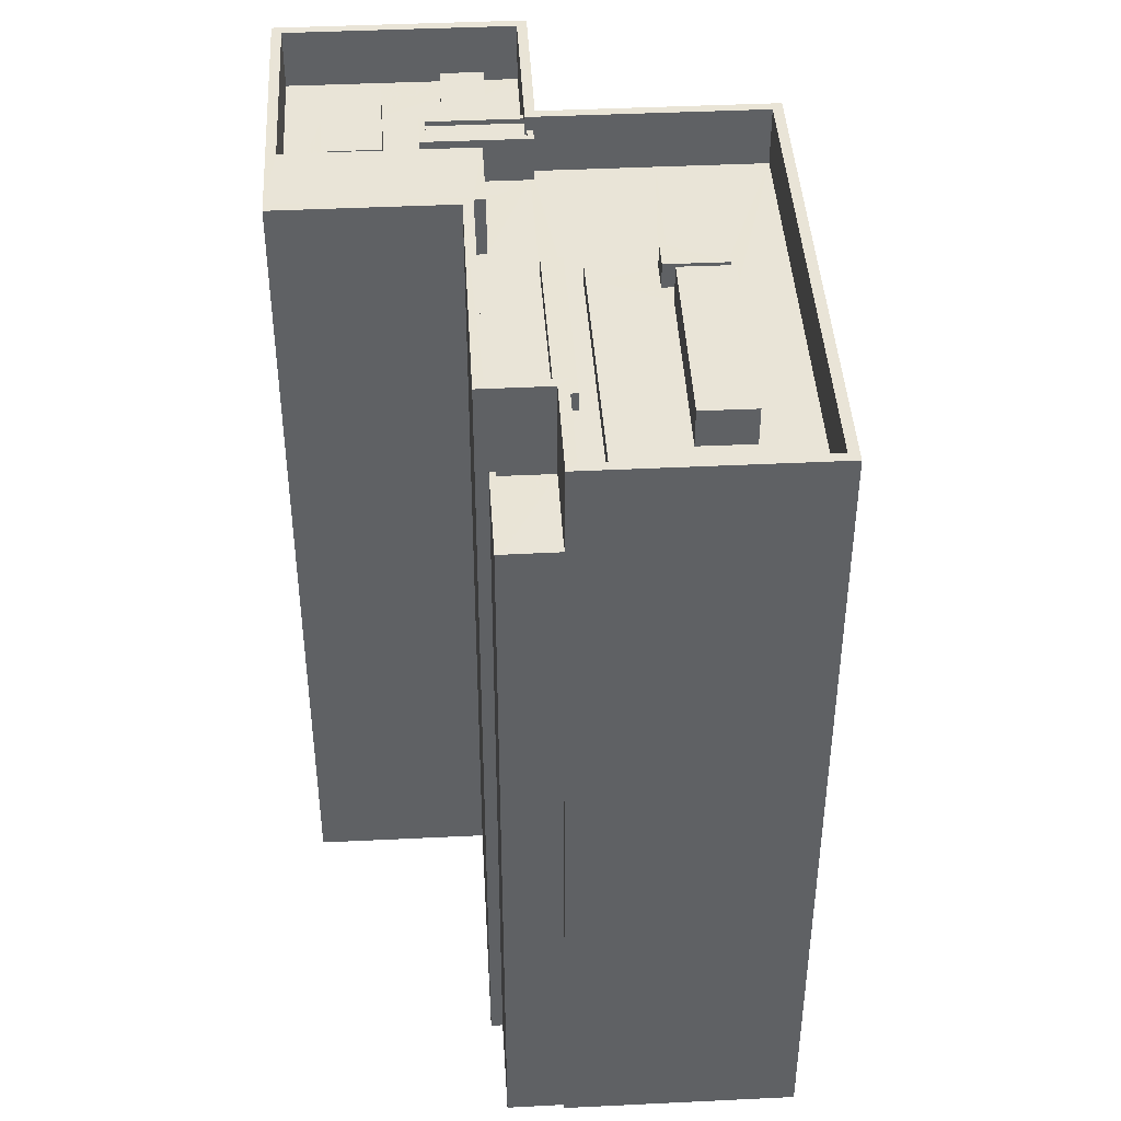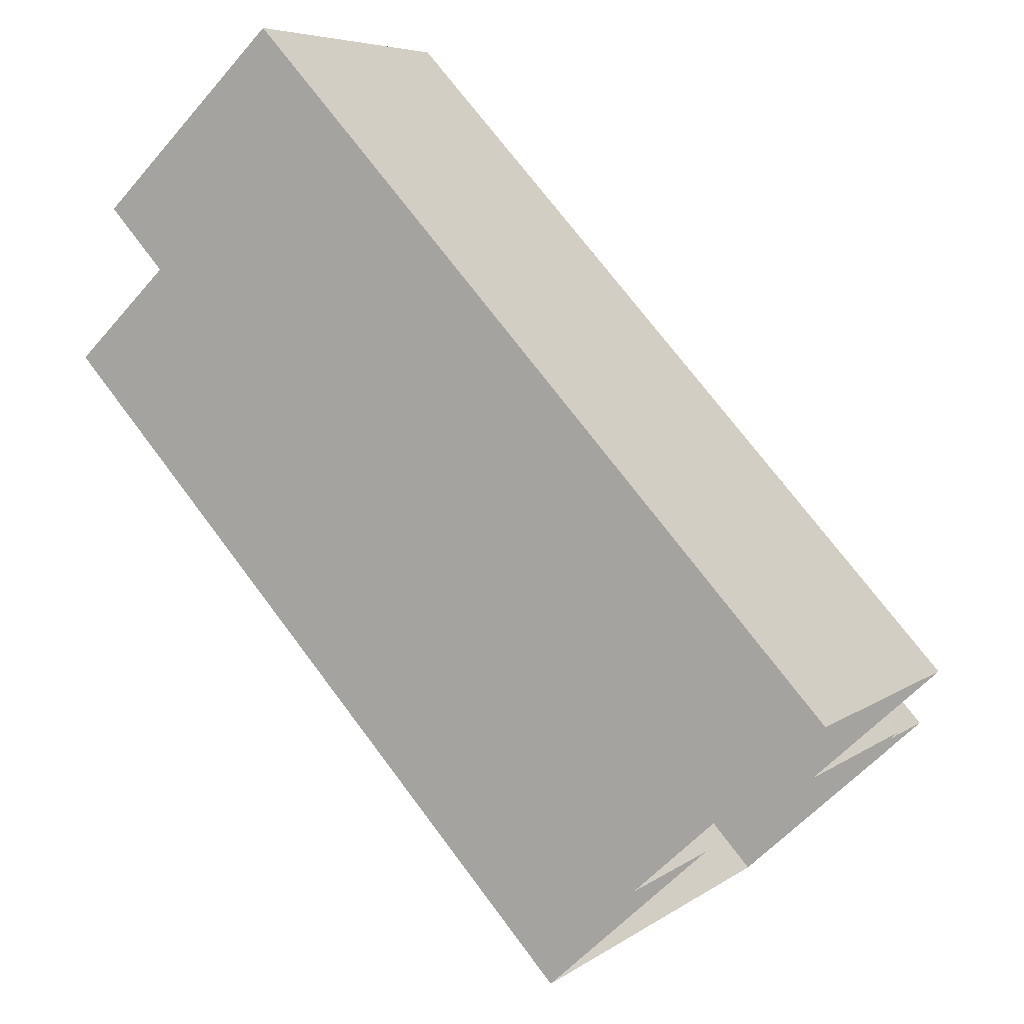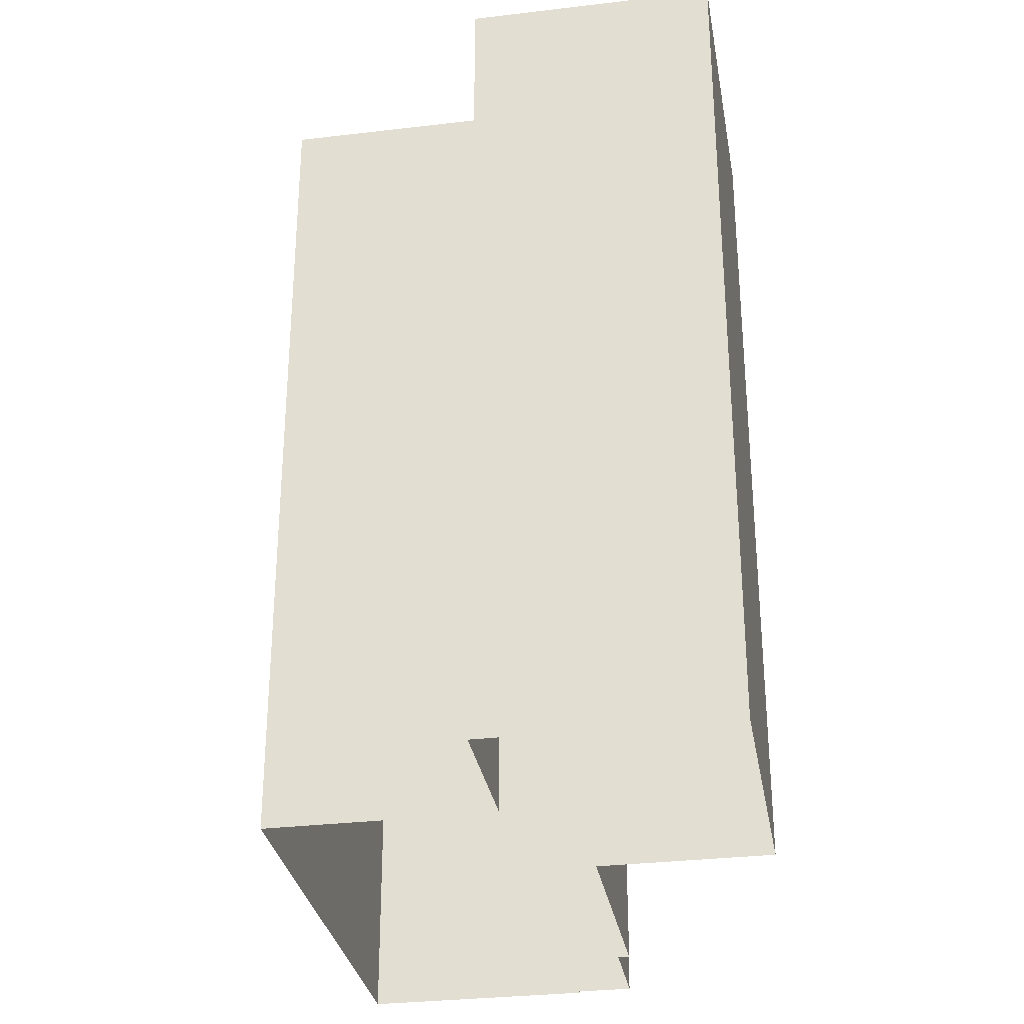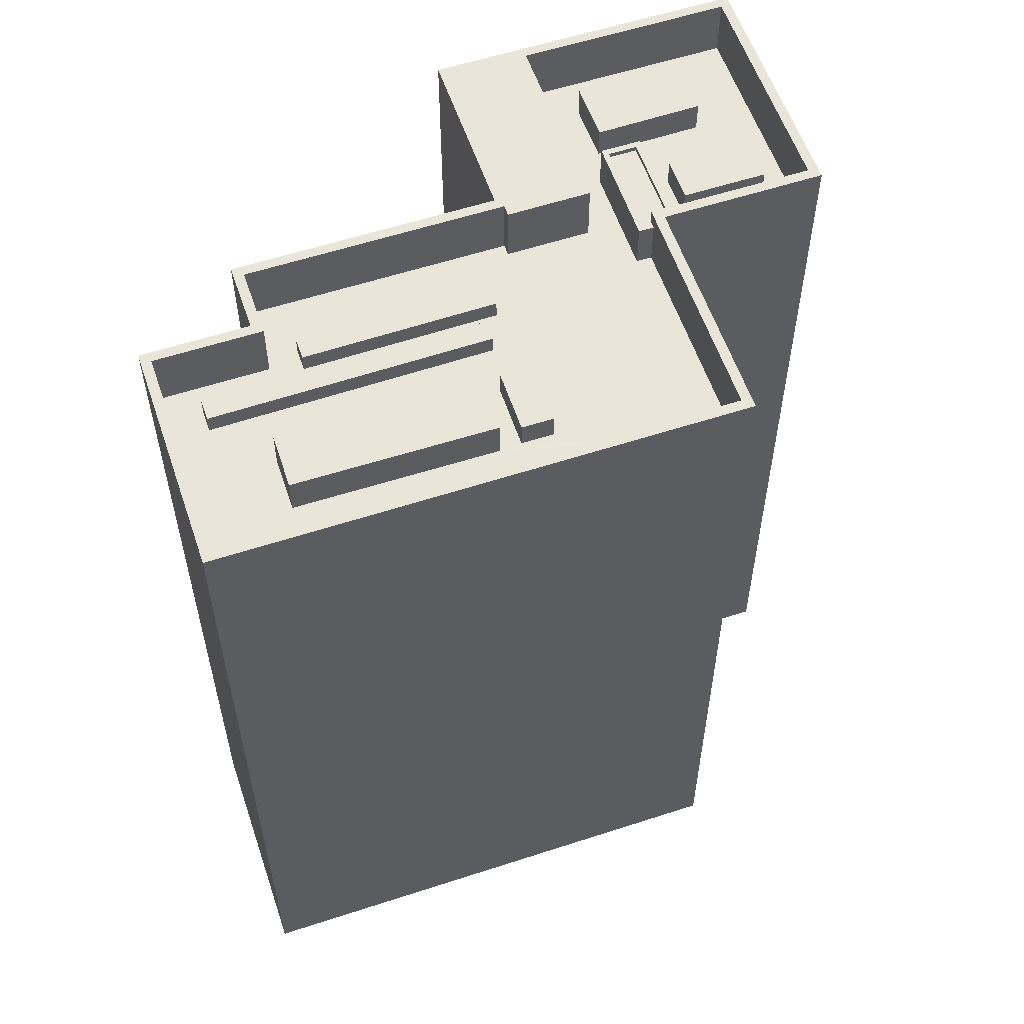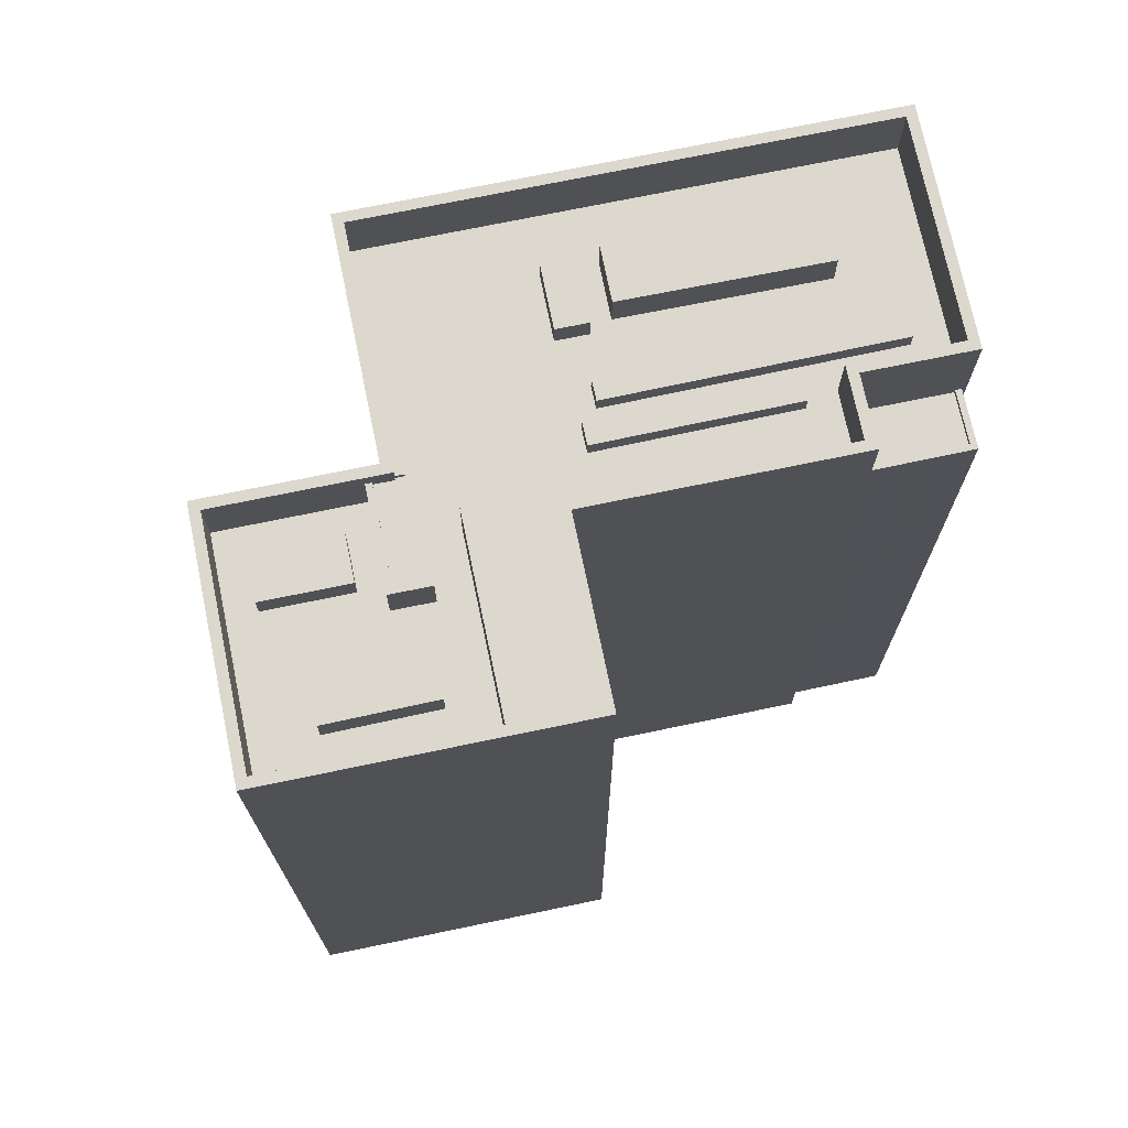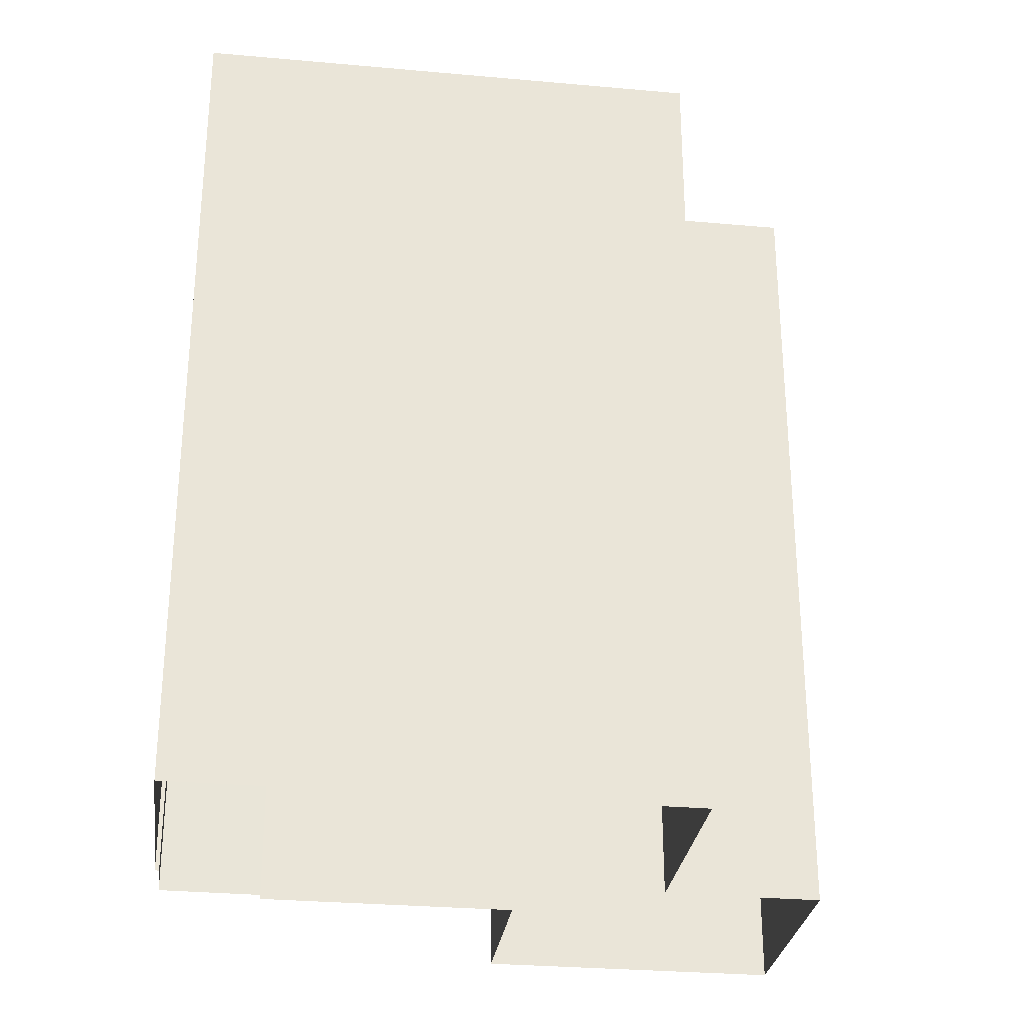
<metadata>
{"format":"obj","ext":"obj","renderer":"f3d","projection":"perspective","resolution":1024,"background":"white","views":[{"elev":42.8,"azim":-39.8,"up":"+Z"},{"elev":72.4,"azim":143.2,"up":"+Y"},{"elev":-30.9,"azim":153.2,"up":"+Z"},{"elev":57.8,"azim":34.8,"up":"+Z"},{"elev":72.5,"azim":-138.2,"up":"+Z"},{"elev":-29.2,"azim":45.9,"up":"+Z"}]}
</metadata>
<code>
v -5904 -3.647e+04 2.545
v -5909 -3.648e+04 2.544
v -5914 -3.646e+04 2.549
v -5924 -3.647e+04 2.547
v -5916 -3.648e+04 2.544
v -5900 -3.648e+04 2.54
v -5915 -3.65e+04 2.537
v -5925 -3.65e+04 2.54
v -5924 -3.65e+04 2.54
v -5924 -3.649e+04 2.542
v -5924 -3.649e+04 2.542
v -5927 -3.649e+04 2.541
v -5910 -3.648e+04 44.2
v -5910 -3.648e+04 44.2
v -5910 -3.648e+04 44.2
v -5914 -3.647e+04 44.2
v -5913 -3.647e+04 44.2
v -5909 -3.648e+04 44.2
v -5910 -3.648e+04 44.45
v -5909 -3.648e+04 44.45
v -5910 -3.648e+04 44.45
v -5914 -3.647e+04 44.45
v -5914 -3.647e+04 44.45
v -5913 -3.647e+04 44.45
v -5909 -3.647e+04 44.45
v -5913 -3.647e+04 44.45
v -5909 -3.648e+04 44.45
v -5910 -3.648e+04 44.45
v -5908 -3.647e+04 42.17
v -5913 -3.646e+04 42.17
v -5912 -3.647e+04 42.17
v -5909 -3.647e+04 42.17
v -5911 -3.647e+04 42.17
v -5915 -3.647e+04 42.17
v -5915 -3.647e+04 42.17
v -5918 -3.647e+04 42.17
v -5919 -3.647e+04 42.17
v -5913 -3.647e+04 42.17
v -5912 -3.647e+04 42.17
v -5914 -3.648e+04 42.17
v -5913 -3.647e+04 42.17
v -5914 -3.647e+04 42.17
v -5914 -3.646e+04 42.17
v -5920 -3.647e+04 42.17
v -5923 -3.649e+04 42.16
v -5921 -3.649e+04 42.16
v -5920 -3.649e+04 42.16
v -5914 -3.648e+04 42.16
v -5910 -3.648e+04 42.16
v -5915 -3.648e+04 42.16
v -5913 -3.648e+04 42.16
v -5916 -3.648e+04 42.16
v -5907 -3.647e+04 42.17
v -5905 -3.647e+04 42.17
v -5909 -3.647e+04 42.16
v -5910 -3.647e+04 42.17
v -5910 -3.648e+04 42.16
v -5921 -3.649e+04 42.16
v -5909 -3.648e+04 42.16
v -5908 -3.648e+04 42.16
v -5922 -3.65e+04 42.16
v -5924 -3.65e+04 42.16
v -5923 -3.65e+04 42.16
v -5919 -3.649e+04 42.16
v -5913 -3.648e+04 42.16
v -5914 -3.648e+04 42.16
v -5910 -3.649e+04 42.16
v -5905 -3.648e+04 42.16
v -5921 -3.65e+04 42.16
v -5913 -3.649e+04 42.16
v -5920 -3.65e+04 42.16
v -5917 -3.65e+04 42.16
v -5910 -3.649e+04 42.16
v -5911 -3.649e+04 42.16
v -5911 -3.649e+04 42.16
v -5911 -3.649e+04 42.16
v -5907 -3.649e+04 42.16
v -5900 -3.648e+04 42.16
v -5915 -3.65e+04 42.16
v -5915 -3.65e+04 42.16
v -5908 -3.649e+04 42.16
v -5909 -3.649e+04 42.16
v -5905 -3.647e+04 45.17
v -5904 -3.647e+04 45.17
v -5914 -3.646e+04 45.17
v -5914 -3.646e+04 45.17
v -5909 -3.648e+04 45.16
v -5910 -3.648e+04 45.16
v -5900 -3.648e+04 45.16
v -5900 -3.648e+04 45.16
v -5915 -3.65e+04 45.16
v -5915 -3.65e+04 45.16
v -5925 -3.65e+04 45.16
v -5924 -3.65e+04 45.16
v -5916 -3.648e+04 45.16
v -5916 -3.648e+04 45.16
v -5916 -3.648e+04 45.16
v -5924 -3.649e+04 45.16
v -5923 -3.649e+04 45.16
v -5921 -3.649e+04 45.16
v -5921 -3.649e+04 45.16
v -5923 -3.647e+04 45.17
v -5924 -3.647e+04 45.17
v -5920 -3.647e+04 45.17
v -5911 -3.647e+04 43.51
v -5910 -3.647e+04 43.51
v -5907 -3.647e+04 43.51
v -5909 -3.647e+04 43.51
v -5918 -3.647e+04 43.75
v -5915 -3.647e+04 43.75
v -5912 -3.647e+04 43.75
v -5915 -3.647e+04 43.75
v -5913 -3.648e+04 45.16
v -5915 -3.648e+04 45.16
v -5914 -3.648e+04 43.09
v -5919 -3.649e+04 43.09
v -5914 -3.648e+04 43.09
v -5920 -3.649e+04 43.09
v -5913 -3.649e+04 43.09
v -5922 -3.65e+04 43.09
v -5921 -3.65e+04 43.08
v -5913 -3.648e+04 43.09
v -5908 -3.649e+04 43.45
v -5910 -3.649e+04 43.45
v -5911 -3.649e+04 43.45
v -5907 -3.649e+04 43.45
v -5915 -3.65e+04 44.06
v -5909 -3.649e+04 44.06
v -5911 -3.649e+04 44.06
v -5917 -3.65e+04 44.06
v -5921 -3.649e+04 40.43
v -5923 -3.649e+04 40.43
v -5926 -3.649e+04 40.43
v -5924 -3.65e+04 40.43
v -5923 -3.649e+04 40.68
v -5924 -3.649e+04 40.68
v -5926 -3.649e+04 40.68
v -5924 -3.65e+04 40.68
v -5924 -3.65e+04 40.68
v -5927 -3.649e+04 40.68
f 1 2 3
f 3 2 4
f 5 2 6
f 7 5 6
f 8 9 7
f 10 5 11
f 4 2 5
f 12 11 9
f 7 11 5
f 9 11 7
f 13 14 15
f 15 14 16
f 16 14 17
f 14 18 17
f 19 20 21
f 21 22 19
f 22 23 24
f 25 26 27
f 24 26 25
f 21 20 28
f 23 26 24
f 22 21 23
f 29 30 31
f 31 32 29
f 33 32 31
f 31 30 34
f 35 36 37
f 33 38 39
f 40 35 37
f 38 31 35
f 41 42 40
f 38 35 42
f 33 31 38
f 40 42 35
f 43 44 34
f 30 43 34
f 44 37 36
f 44 36 34
f 45 46 47
f 48 49 50
f 45 47 48
f 51 49 41
f 52 45 48
f 51 41 40
f 50 49 51
f 52 48 50
f 29 53 54
f 53 55 54
f 56 39 55
f 29 32 53
f 33 39 56
f 53 56 55
f 57 49 48
f 47 46 58
f 59 57 60
f 61 62 63
f 58 62 61
f 47 58 64
f 64 65 66
f 66 57 48
f 65 60 66
f 64 61 65
f 66 60 57
f 58 61 64
f 67 60 65
f 67 68 60
f 61 63 69
f 65 70 67
f 63 71 69
f 69 72 70
f 73 68 67
f 71 72 69
f 74 75 76
f 72 74 70
f 76 67 70
f 74 76 70
f 77 68 73
f 68 77 78
f 71 79 80
f 72 71 80
f 75 74 81
f 82 79 78
f 80 79 82
f 74 82 81
f 81 78 77
f 82 78 81
f 83 84 85
f 86 83 85
f 83 87 84
f 83 88 87
f 89 90 87
f 88 89 87
f 91 92 90
f 89 91 90
f 91 93 92
f 91 94 93
f 95 96 97
f 96 98 99
f 100 101 94
f 99 101 100
f 97 96 99
f 94 101 93
f 99 98 101
f 96 102 103
f 96 95 102
f 86 85 104
f 85 103 104
f 103 102 104
f 105 106 107
f 108 105 107
f 109 110 111
f 112 109 111
f 104 95 113
f 113 95 114
f 104 102 95
f 114 95 97
f 115 116 117
f 115 118 116
f 119 120 121
f 119 122 120
f 123 124 125
f 123 126 124
f 127 128 129
f 130 127 129
f 131 132 133
f 134 131 133
f 135 136 137
f 138 137 139
f 139 137 140
f 137 136 140
f 17 23 16
f 17 26 23
f 27 26 17
f 18 27 17
f 13 15 21
f 28 13 21
f 16 21 15
f 16 23 21
f 38 24 39
f 39 25 55
f 39 24 25
f 59 19 57
f 59 20 19
f 57 19 49
f 19 22 41
f 49 19 41
f 22 42 41
f 22 38 42
f 22 24 38
f 54 83 29
f 30 29 86
f 30 86 43
f 29 83 86
f 18 14 27
f 55 25 54
f 14 88 27
f 54 25 83
f 25 88 83
f 27 88 25
f 28 88 14
f 89 88 68
f 78 89 68
f 13 28 14
f 60 20 59
f 68 20 60
f 88 28 20
f 88 20 68
f 91 89 78
f 79 91 78
f 62 94 63
f 63 94 71
f 71 91 79
f 71 94 91
f 94 62 58
f 100 94 58
f 45 99 46
f 46 100 58
f 46 99 100
f 52 99 45
f 52 97 99
f 104 43 86
f 104 44 43
f 138 101 131
f 101 138 93
f 93 139 8
f 131 134 138
f 8 139 9
f 138 139 93
f 87 2 1
f 84 87 1
f 90 6 2
f 87 90 2
f 6 92 7
f 6 90 92
f 92 93 8
f 7 92 8
f 132 131 135
f 11 136 10
f 131 101 135
f 10 136 98
f 135 101 98
f 136 135 98
f 98 96 5
f 10 98 5
f 96 4 5
f 96 103 4
f 103 85 3
f 4 103 3
f 84 1 3
f 85 84 3
f 32 108 107
f 53 32 107
f 106 53 107
f 106 56 53
f 33 106 105
f 33 56 106
f 32 33 105
f 108 32 105
f 34 112 111
f 31 34 111
f 31 111 110
f 35 31 110
f 36 110 109
f 36 35 110
f 109 34 36
f 109 112 34
f 37 104 113
f 44 104 37
f 113 51 40
f 37 113 40
f 51 113 114
f 50 51 114
f 52 50 114
f 97 52 114
f 48 115 117
f 66 48 117
f 66 117 116
f 64 66 116
f 116 47 64
f 116 118 47
f 48 118 115
f 48 47 118
f 65 122 119
f 70 65 119
f 121 69 70
f 119 121 70
f 61 121 120
f 61 69 121
f 120 65 61
f 120 122 65
f 67 125 124
f 67 76 125
f 124 126 73
f 124 73 67
f 126 77 73
f 77 126 123
f 81 77 123
f 123 125 75
f 123 75 81
f 125 76 75
f 74 129 128
f 82 74 128
f 82 128 127
f 80 82 127
f 72 127 130
f 72 80 127
f 74 130 129
f 74 72 130
f 138 133 137
f 138 134 133
f 132 137 133
f 132 135 137
f 11 12 140
f 136 11 140
f 139 140 12
f 9 139 12

</code>
